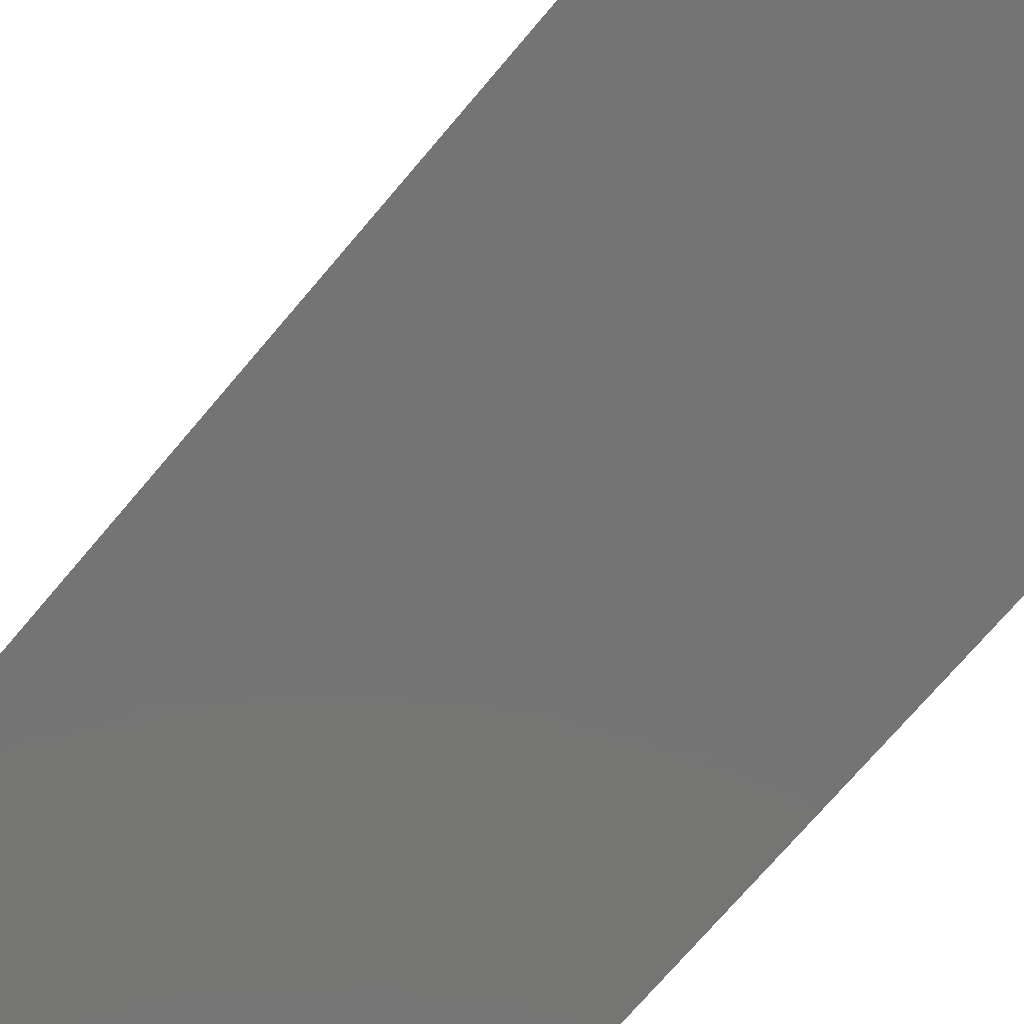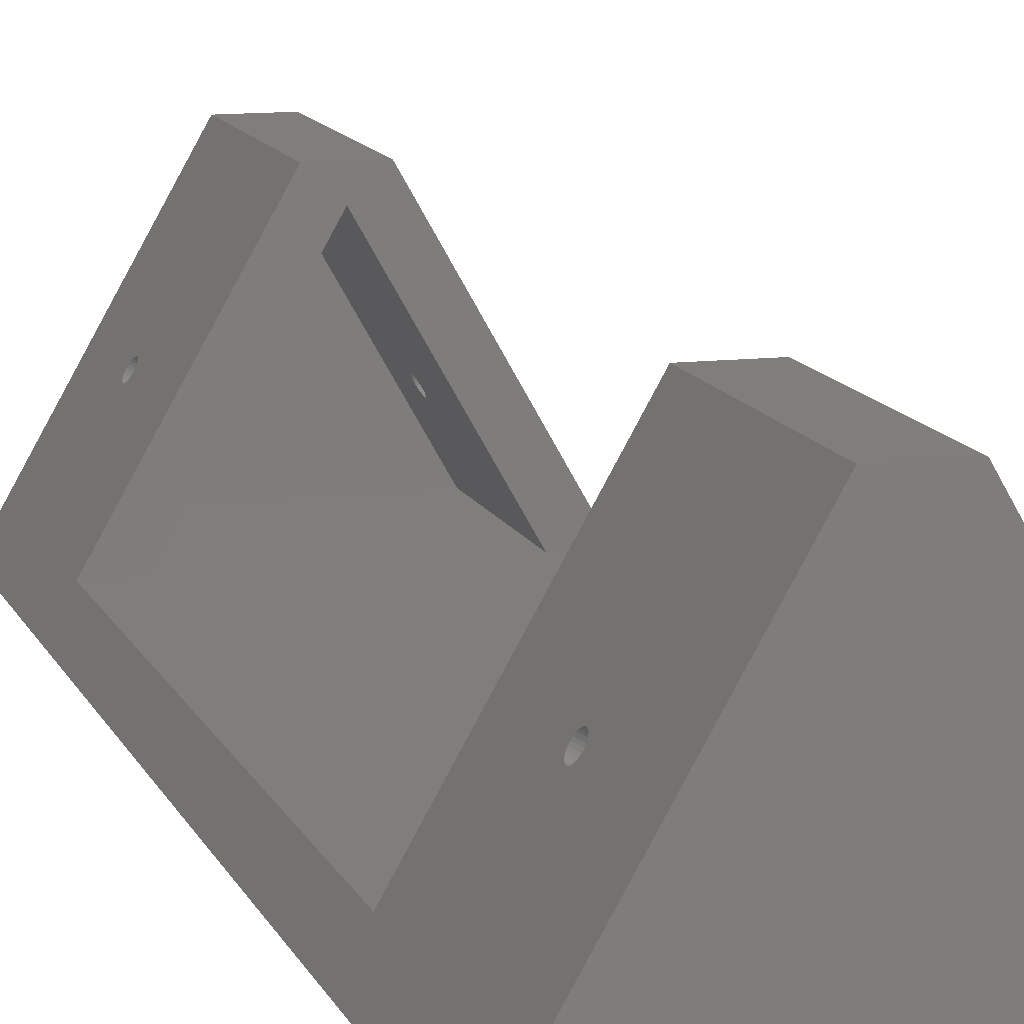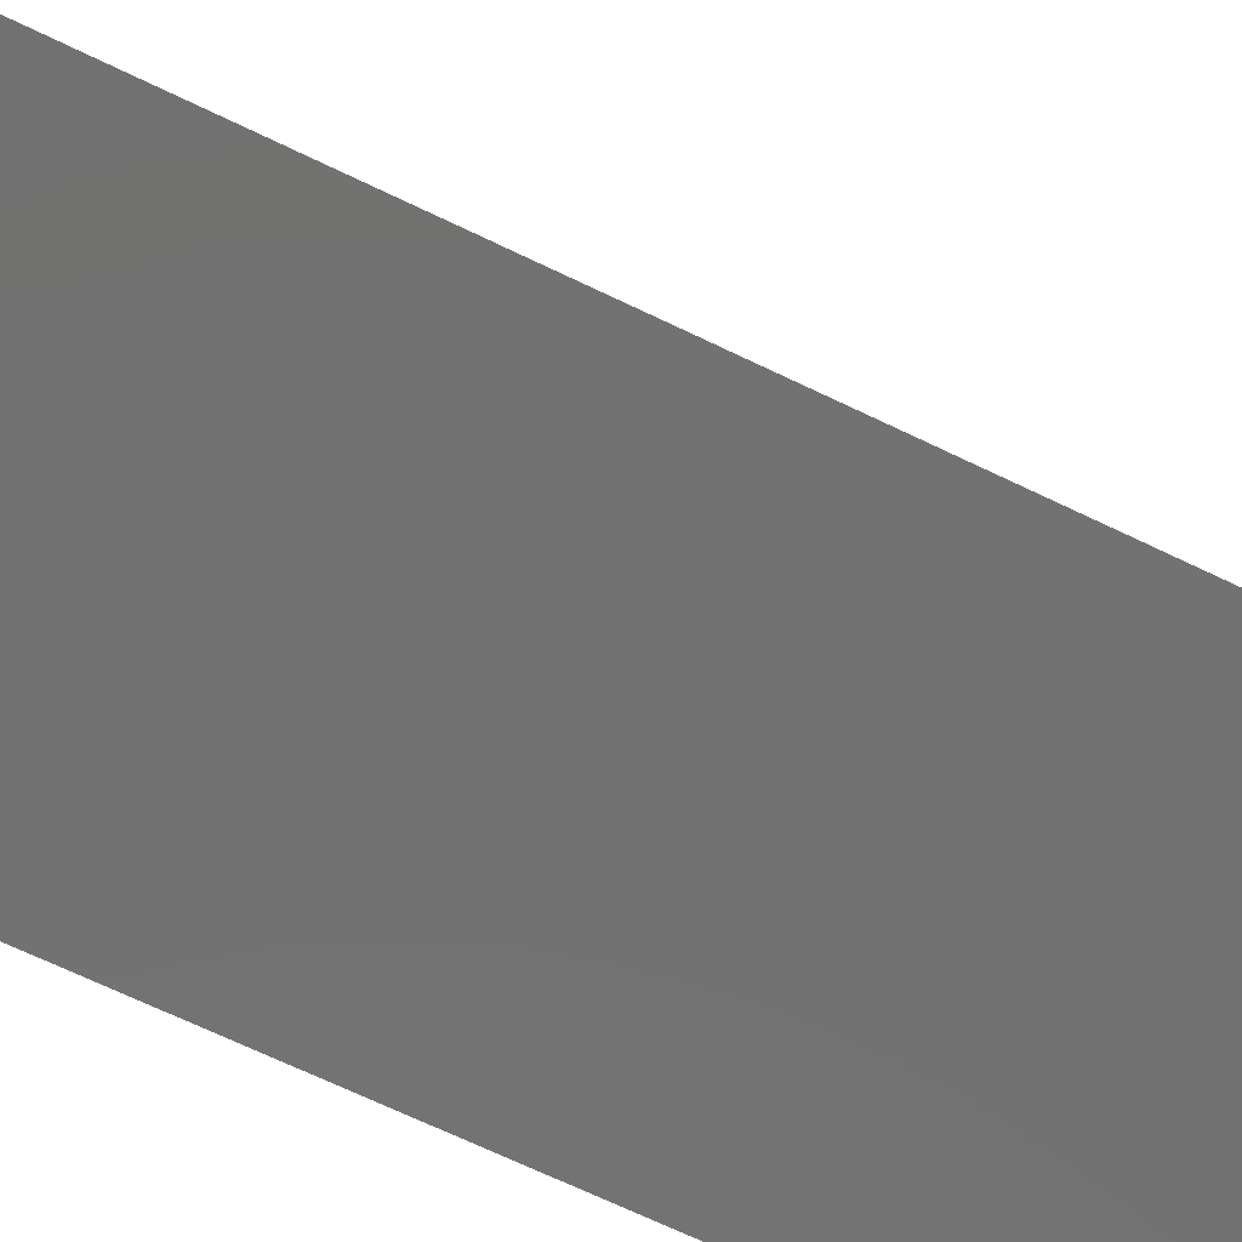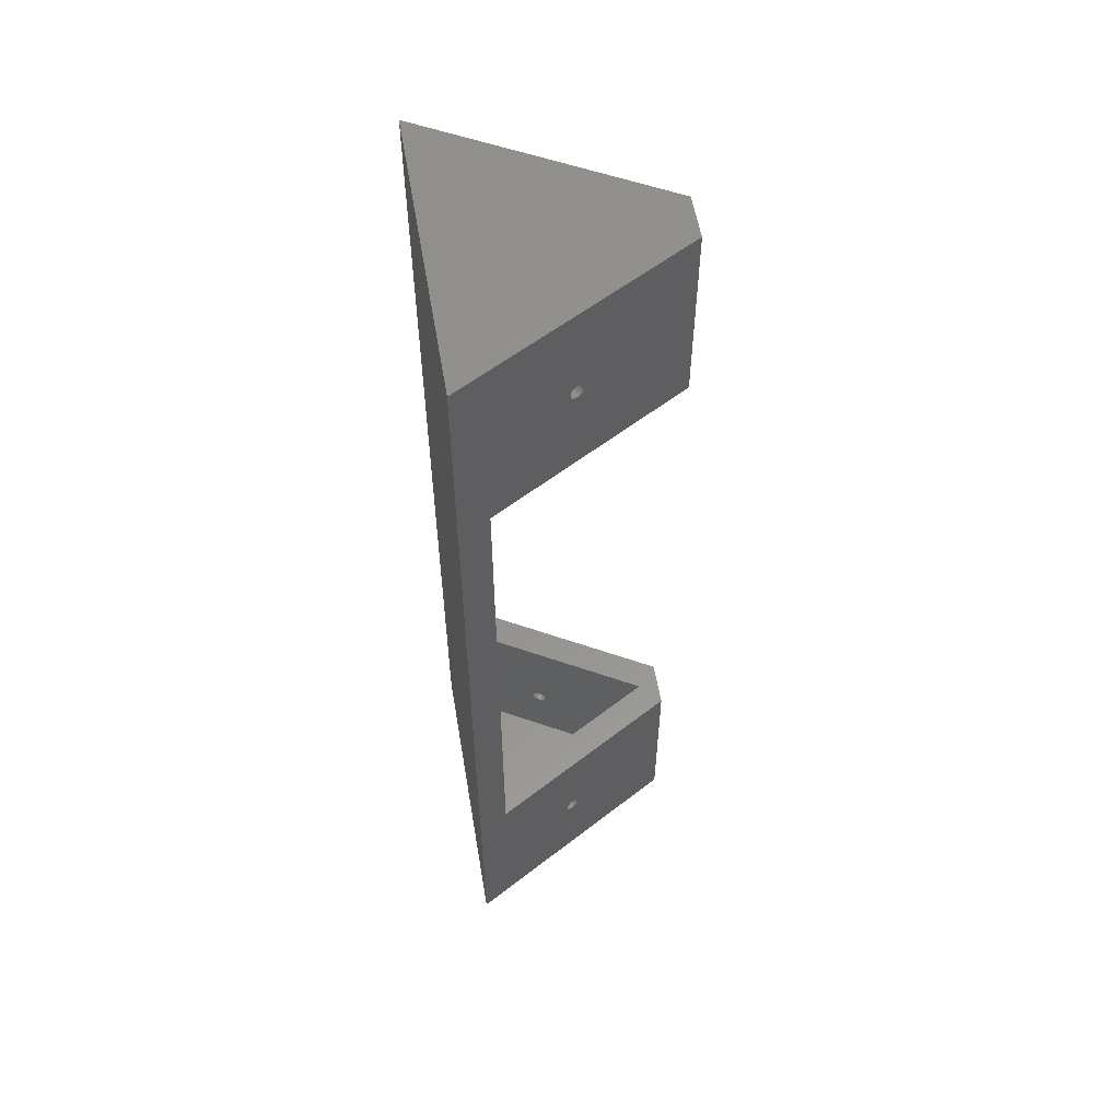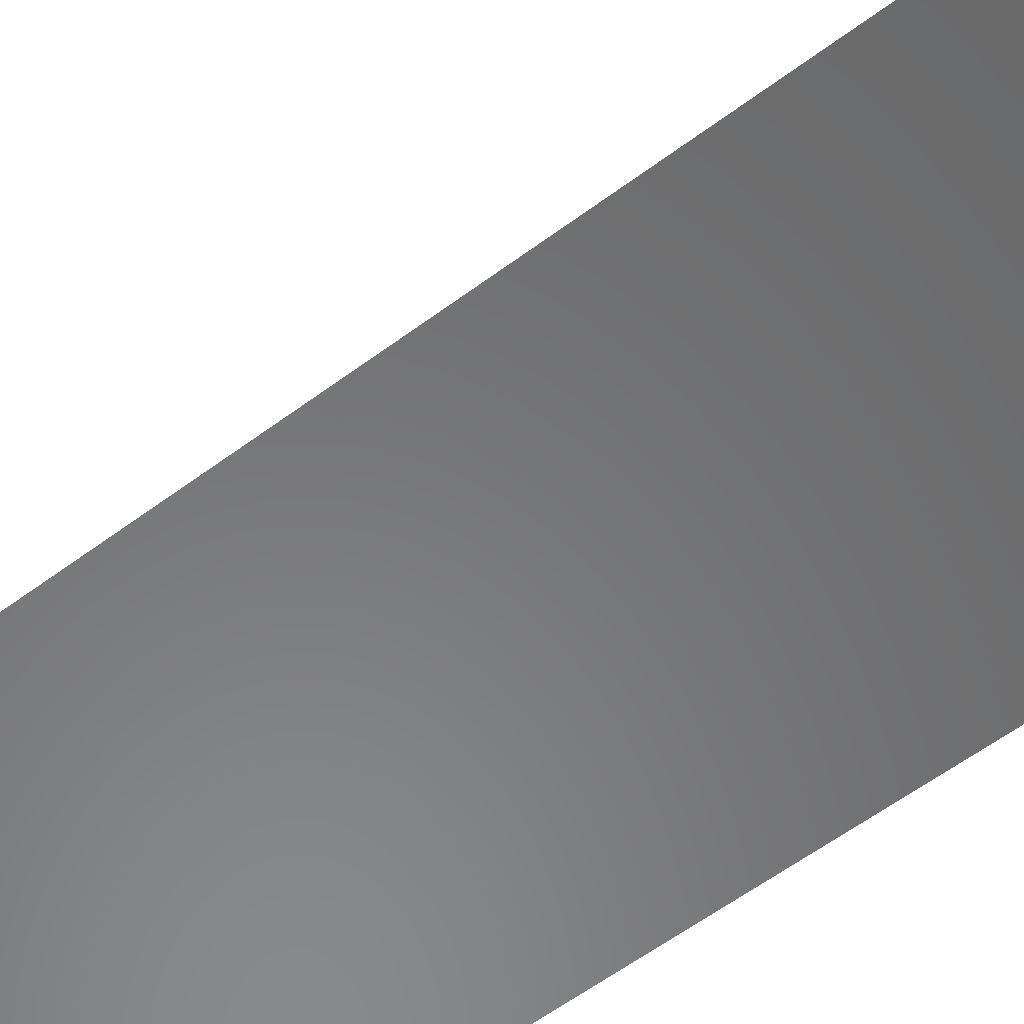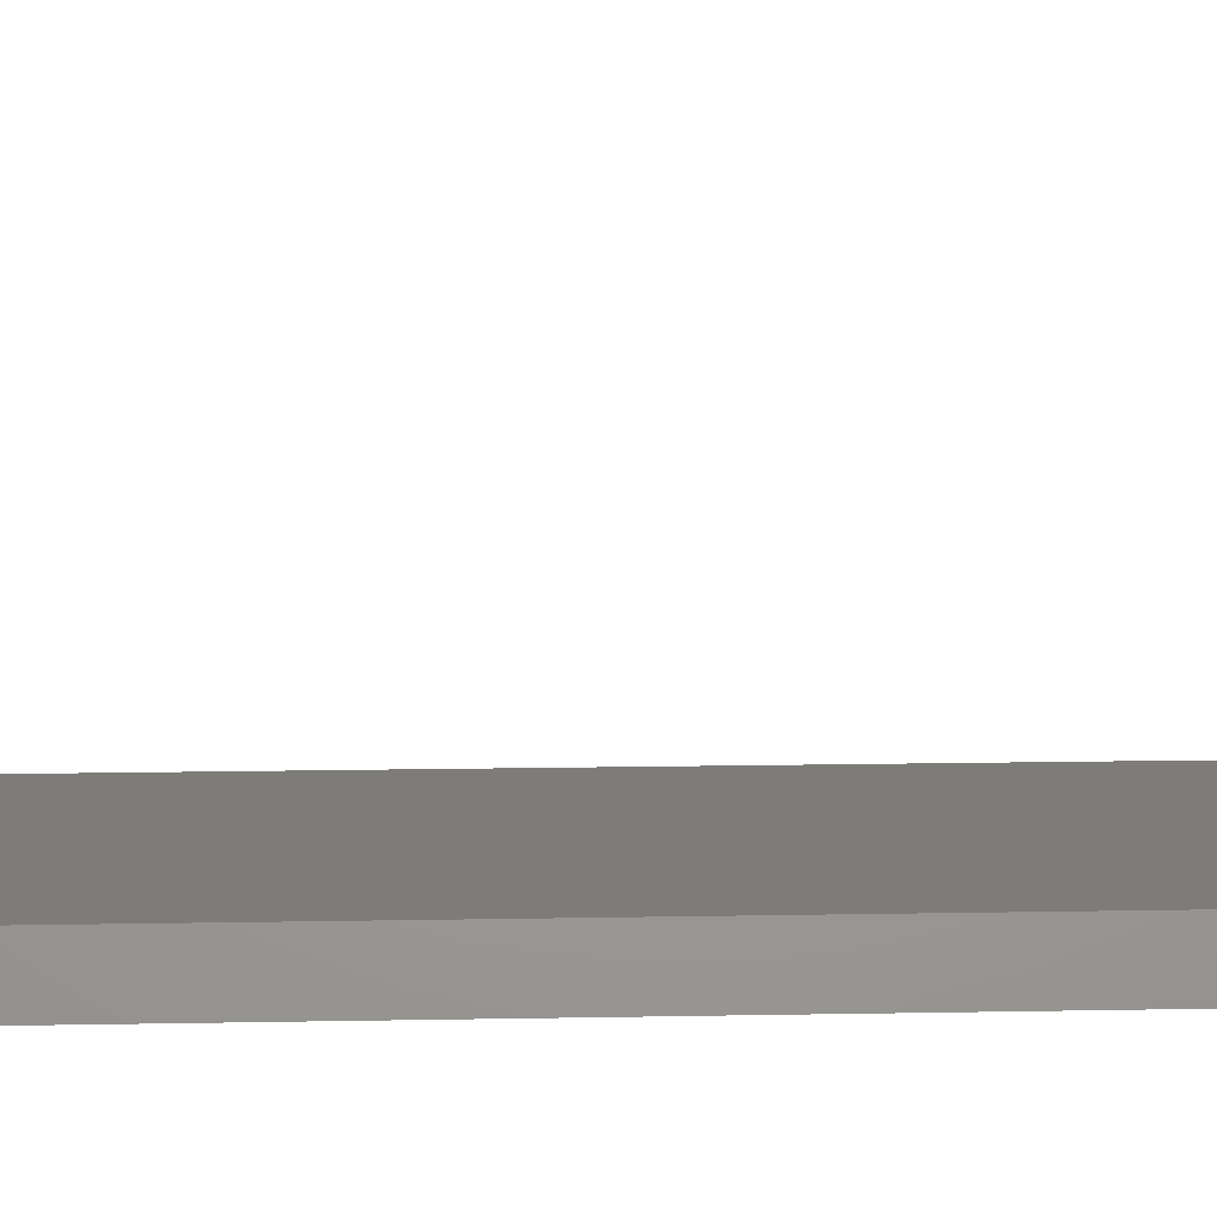
<metadata>
{"format":"stl","ext":"stl","renderer":"f3d","projection":"perspective","resolution":1024,"background":"white","views":[{"elev":-66.8,"azim":140.8,"up":"+Z"},{"elev":11.7,"azim":-15.9,"up":"+Z"},{"elev":-63.9,"azim":-116.6,"up":"+Z"},{"elev":56.7,"azim":-99.6,"up":"+Y"},{"elev":-55.4,"azim":-51.3,"up":"+Z"},{"elev":9.2,"azim":-93.5,"up":"+Z"}]}
</metadata>
<code>
# stl→obj: 220 verts, 452 faces
v 8.5 64 15
v 20 64 0
v 0 64 0
v 11.5 64 15
v 11.5 51 15
v 8.5 51 15
v 0 0 0
v 20 0 0
v 11.5 0 15
v 8.5 0 15
v 4.373 6.067 7.718
v 4.424 6.146 7.808
v 8.5 13 15
v 4.314 6.017 7.613
v 4.25 6 7.5
v 4.463 6.25 7.877
v 4.488 6.371 7.92
v 4.497 6.5 7.935
v 4.488 6.629 7.92
v 4.463 6.75 7.877
v 4.424 6.854 7.808
v 4.373 6.933 7.718
v 4.314 6.983 7.613
v 4.25 7 7.5
v 1.133 51 2
v 4.424 57.15 7.808
v 4.373 57.07 7.718
v 4.314 57.02 7.613
v 4.25 57 7.5
v 4.463 57.25 7.877
v 4.488 57.37 7.92
v 4.497 57.5 7.935
v 4.488 57.63 7.92
v 4.463 57.75 7.877
v 4.424 57.85 7.808
v 4.373 57.93 7.718
v 4.314 57.98 7.613
v 4.25 58 7.5
v 1.133 13 2
v 4.076 6.146 7.192
v 4.127 6.067 7.282
v 4.186 6.017 7.387
v 4.037 6.25 7.123
v 4.012 6.371 7.08
v 4.003 6.5 7.065
v 4.012 6.629 7.08
v 4.037 6.75 7.123
v 4.076 6.854 7.192
v 4.127 6.933 7.282
v 4.186 6.983 7.387
v 4.076 57.15 7.192
v 4.127 57.07 7.282
v 4.186 57.02 7.387
v 4.037 57.25 7.123
v 4.012 57.37 7.08
v 4.003 57.5 7.065
v 4.012 57.63 7.08
v 4.037 57.75 7.123
v 4.076 57.85 7.192
v 4.127 57.93 7.282
v 4.186 57.98 7.387
v 15.87 6.067 7.282
v 15.92 6.146 7.192
v 18.87 13 2
v 15.81 6.017 7.387
v 15.75 6 7.5
v 15.96 6.25 7.123
v 15.99 6.371 7.08
v 16 6.5 7.065
v 15.99 6.629 7.08
v 15.96 6.75 7.123
v 15.92 6.854 7.192
v 15.87 6.933 7.282
v 15.81 6.983 7.387
v 15.75 7 7.5
v 18.87 51 2
v 15.92 57.15 7.192
v 15.87 57.07 7.282
v 15.81 57.02 7.387
v 15.75 57 7.5
v 15.96 57.25 7.123
v 15.99 57.37 7.08
v 16 57.5 7.065
v 15.99 57.63 7.08
v 15.96 57.75 7.123
v 15.92 57.85 7.192
v 15.87 57.93 7.282
v 15.81 57.98 7.387
v 15.75 58 7.5
v 15.58 57.15 7.808
v 15.63 57.07 7.718
v 15.69 57.02 7.613
v 15.54 57.25 7.877
v 15.51 57.37 7.92
v 15.5 57.5 7.935
v 15.51 57.63 7.92
v 15.54 57.75 7.877
v 15.58 57.85 7.808
v 15.63 57.93 7.718
v 15.69 57.98 7.613
v 15.58 6.146 7.808
v 11.5 13 15
v 15.63 6.067 7.718
v 15.69 6.017 7.613
v 15.54 6.25 7.877
v 15.51 6.371 7.92
v 15.5 6.5 7.935
v 15.51 6.629 7.92
v 15.54 6.75 7.877
v 15.58 6.854 7.808
v 15.63 6.933 7.718
v 15.69 6.983 7.613
v 16.57 2 2
v 3.432 13 2
v 3.432 2 2
v 16.57 51 2
v 16.57 13 2
v 3.432 51 2
v 3.432 62 2
v 16.57 62 2
v 10 2 13.59
v 10 62 13.59
v 10 13 13.59
v 13.89 6.067 6.731
v 13.84 6.146 6.822
v 13.95 6.017 6.627
v 14.01 6 6.514
v 13.8 6.25 6.891
v 13.77 6.371 6.934
v 13.76 6.5 6.949
v 13.77 6.629 6.934
v 13.8 6.75 6.891
v 13.84 6.854 6.822
v 13.89 6.933 6.731
v 13.95 6.983 6.627
v 14.01 7 6.514
v 14.22 6.25 6.137
v 14.18 6.146 6.206
v 14.13 6.067 6.296
v 14.07 6.017 6.401
v 14.25 6.371 6.094
v 14.26 6.5 6.079
v 14.25 6.629 6.094
v 14.22 6.75 6.137
v 14.18 6.854 6.206
v 14.13 6.933 6.296
v 14.07 6.983 6.401
v 5.867 6.067 6.296
v 5.816 6.146 6.206
v 5.777 6.25 6.137
v 5.926 6.017 6.401
v 5.99 6 6.514
v 5.752 6.371 6.094
v 5.744 6.5 6.079
v 5.752 6.629 6.094
v 5.777 6.75 6.137
v 5.816 6.854 6.206
v 5.867 6.933 6.296
v 5.926 6.983 6.401
v 5.99 7 6.514
v 6.164 6.146 6.822
v 6.113 6.067 6.731
v 6.054 6.017 6.627
v 6.204 6.25 6.891
v 6.228 6.371 6.934
v 6.237 6.5 6.949
v 6.228 6.629 6.934
v 6.204 6.75 6.891
v 6.164 6.854 6.822
v 6.113 6.933 6.731
v 6.054 6.983 6.627
v 10 51 13.59
v 5.867 57.07 6.296
v 5.816 57.15 6.206
v 5.926 57.02 6.401
v 5.99 57 6.514
v 5.777 57.25 6.137
v 5.752 57.37 6.094
v 5.744 57.5 6.079
v 5.752 57.63 6.094
v 5.777 57.75 6.137
v 5.816 57.85 6.206
v 5.867 57.93 6.296
v 5.926 57.98 6.401
v 5.99 58 6.514
v 6.113 57.07 6.731
v 6.054 57.02 6.627
v 6.164 57.15 6.822
v 6.204 57.25 6.891
v 6.228 57.37 6.934
v 6.237 57.5 6.949
v 6.228 57.63 6.934
v 6.204 57.75 6.891
v 6.164 57.85 6.822
v 6.113 57.93 6.731
v 6.054 57.98 6.627
v 13.89 57.07 6.731
v 13.95 57.02 6.627
v 14.01 57 6.514
v 13.84 57.15 6.822
v 13.8 57.25 6.891
v 13.77 57.37 6.934
v 13.76 57.5 6.949
v 13.77 57.63 6.934
v 13.8 57.75 6.891
v 13.84 57.85 6.822
v 13.89 57.93 6.731
v 13.95 57.98 6.627
v 14.01 58 6.514
v 14.18 57.15 6.206
v 14.13 57.07 6.296
v 14.07 57.02 6.401
v 14.22 57.25 6.137
v 14.25 57.37 6.094
v 14.26 57.5 6.079
v 14.25 57.63 6.094
v 14.22 57.75 6.137
v 14.18 57.85 6.206
v 14.13 57.93 6.296
v 14.07 57.98 6.401
f 1 2 3
f 2 1 4
f 5 1 6
f 1 5 4
f 2 7 3
f 7 2 8
f 9 7 8
f 7 9 10
f 10 11 7
f 11 10 12
f 12 10 13
f 7 11 14
f 7 14 15
f 12 13 16
f 16 13 17
f 17 13 18
f 18 13 19
f 19 13 20
f 20 13 21
f 21 13 22
f 22 13 23
f 23 13 24
f 1 25 6
f 25 1 26
f 25 26 27
f 25 27 28
f 25 28 29
f 26 1 30
f 30 1 31
f 31 1 32
f 32 1 33
f 33 1 34
f 34 1 35
f 35 1 36
f 36 1 37
f 37 1 38
f 7 39 3
f 39 7 40
f 40 7 41
f 41 7 42
f 42 7 15
f 39 40 43
f 39 43 44
f 39 44 45
f 39 45 46
f 39 46 47
f 39 47 48
f 39 48 49
f 39 49 50
f 39 50 24
f 39 24 13
f 3 39 25
f 3 25 51
f 51 25 52
f 52 25 53
f 53 25 29
f 3 51 54
f 3 54 55
f 3 55 56
f 3 56 57
f 3 57 58
f 3 58 59
f 3 59 60
f 3 60 61
f 3 61 38
f 3 38 1
f 8 62 9
f 62 8 63
f 63 8 64
f 64 8 2
f 9 62 65
f 9 65 66
f 63 64 67
f 67 64 68
f 68 64 69
f 69 64 70
f 70 64 71
f 71 64 72
f 72 64 73
f 73 64 74
f 74 64 75
f 64 2 76
f 76 2 77
f 76 77 78
f 76 78 5
f 5 78 79
f 5 79 80
f 77 2 81
f 81 2 82
f 82 2 83
f 83 2 84
f 84 2 85
f 85 2 86
f 86 2 87
f 87 2 88
f 88 2 89
f 5 90 4
f 90 5 91
f 91 5 92
f 92 5 80
f 4 90 93
f 4 93 94
f 4 94 95
f 4 95 96
f 4 96 97
f 4 97 98
f 4 98 99
f 4 99 100
f 4 100 89
f 4 89 2
f 9 101 102
f 101 9 103
f 103 9 104
f 104 9 66
f 102 101 105
f 102 105 106
f 102 106 107
f 102 107 108
f 102 108 109
f 102 109 110
f 102 110 111
f 102 111 112
f 102 112 75
f 102 75 64
f 9 13 10
f 13 9 102
f 113 114 115
f 114 113 116
f 116 113 117
f 116 117 76
f 76 117 64
f 39 118 25
f 118 39 114
f 118 114 119
f 119 114 120
f 120 114 116
f 121 113 115
f 122 119 120
f 39 123 114
f 123 39 13
f 123 64 117
f 64 123 102
f 102 123 13
f 121 124 113
f 124 121 125
f 125 121 123
f 113 124 126
f 113 126 127
f 125 123 128
f 128 123 129
f 129 123 130
f 130 123 131
f 131 123 132
f 132 123 133
f 133 123 134
f 134 123 135
f 135 123 136
f 113 137 117
f 137 113 138
f 138 113 139
f 139 113 140
f 140 113 127
f 117 137 141
f 117 141 142
f 117 142 143
f 117 143 144
f 117 144 145
f 117 145 146
f 117 146 147
f 117 147 136
f 117 136 123
f 115 148 121
f 148 115 149
f 149 115 150
f 150 115 114
f 121 148 151
f 121 151 152
f 150 114 153
f 153 114 154
f 154 114 155
f 155 114 156
f 156 114 157
f 157 114 158
f 158 114 159
f 159 114 160
f 121 161 123
f 161 121 162
f 162 121 163
f 163 121 152
f 123 161 164
f 123 164 165
f 123 165 166
f 123 166 167
f 123 167 168
f 123 168 169
f 123 169 170
f 123 170 171
f 123 171 160
f 123 160 114
f 76 172 116
f 172 76 5
f 172 25 118
f 25 172 6
f 6 172 5
f 118 173 172
f 173 118 174
f 174 118 119
f 172 173 175
f 172 175 176
f 174 119 177
f 177 119 178
f 178 119 179
f 179 119 180
f 180 119 181
f 181 119 182
f 182 119 183
f 183 119 184
f 184 119 185
f 172 186 122
f 186 172 187
f 187 172 176
f 122 186 188
f 122 188 189
f 122 189 190
f 122 190 191
f 122 191 192
f 122 192 193
f 122 193 194
f 122 194 195
f 122 195 196
f 122 196 185
f 122 185 119
f 122 116 172
f 116 122 197
f 116 197 198
f 116 198 199
f 197 122 200
f 200 122 201
f 201 122 202
f 202 122 203
f 203 122 204
f 204 122 205
f 205 122 206
f 206 122 207
f 207 122 208
f 208 122 209
f 116 210 120
f 210 116 211
f 211 116 212
f 212 116 199
f 120 210 213
f 120 213 214
f 120 214 215
f 120 215 216
f 120 216 217
f 120 217 218
f 120 218 219
f 120 219 220
f 120 220 209
f 120 209 122
f 142 70 143
f 70 142 69
f 143 71 144
f 71 143 70
f 144 72 145
f 72 144 71
f 72 146 145
f 146 72 73
f 73 147 146
f 147 73 74
f 74 136 147
f 136 74 75
f 75 135 136
f 135 75 112
f 112 134 135
f 134 112 111
f 111 133 134
f 133 111 110
f 133 109 132
f 109 133 110
f 132 108 131
f 108 132 109
f 131 107 130
f 107 131 108
f 107 129 130
f 129 107 106
f 106 128 129
f 128 106 105
f 105 125 128
f 125 105 101
f 125 103 124
f 103 125 101
f 124 104 126
f 104 124 103
f 126 66 127
f 66 126 104
f 127 65 140
f 65 127 66
f 140 62 139
f 62 140 65
f 139 63 138
f 63 139 62
f 63 137 138
f 137 63 67
f 67 141 137
f 141 67 68
f 68 142 141
f 142 68 69
f 206 97 205
f 97 206 98
f 205 96 204
f 96 205 97
f 204 95 203
f 95 204 96
f 95 202 203
f 202 95 94
f 94 201 202
f 201 94 93
f 93 200 201
f 200 93 90
f 200 91 197
f 91 200 90
f 197 92 198
f 92 197 91
f 198 80 199
f 80 198 92
f 199 79 212
f 79 199 80
f 212 78 211
f 78 212 79
f 211 77 210
f 77 211 78
f 77 213 210
f 213 77 81
f 81 214 213
f 214 81 82
f 82 215 214
f 215 82 83
f 215 84 216
f 84 215 83
f 216 85 217
f 85 216 84
f 217 86 218
f 86 217 85
f 86 219 218
f 219 86 87
f 87 220 219
f 220 87 88
f 88 209 220
f 209 88 89
f 89 208 209
f 208 89 100
f 100 207 208
f 207 100 99
f 99 206 207
f 206 99 98
f 181 59 58
f 59 181 182
f 180 58 57
f 58 180 181
f 179 57 56
f 57 179 180
f 55 179 56
f 179 55 178
f 54 178 55
f 178 54 177
f 51 177 54
f 177 51 174
f 51 173 174
f 173 51 52
f 52 175 173
f 175 52 53
f 53 176 175
f 176 53 29
f 29 187 176
f 187 29 28
f 28 186 187
f 186 28 27
f 27 188 186
f 188 27 26
f 30 188 26
f 188 30 189
f 31 189 30
f 189 31 190
f 32 190 31
f 190 32 191
f 192 32 33
f 32 192 191
f 193 33 34
f 33 193 192
f 194 34 35
f 34 194 193
f 194 36 195
f 36 194 35
f 195 37 196
f 37 195 36
f 196 38 185
f 38 196 37
f 185 61 184
f 61 185 38
f 184 60 183
f 60 184 61
f 183 59 182
f 59 183 60
f 156 48 47
f 48 156 157
f 155 47 46
f 47 155 156
f 154 46 45
f 46 154 155
f 44 154 45
f 154 44 153
f 43 153 44
f 153 43 150
f 40 150 43
f 150 40 149
f 40 148 149
f 148 40 41
f 41 151 148
f 151 41 42
f 42 152 151
f 152 42 15
f 15 163 152
f 163 15 14
f 14 162 163
f 162 14 11
f 11 161 162
f 161 11 12
f 16 161 12
f 161 16 164
f 17 164 16
f 164 17 165
f 18 165 17
f 165 18 166
f 167 18 19
f 18 167 166
f 168 19 20
f 19 168 167
f 169 20 21
f 20 169 168
f 169 22 170
f 22 169 21
f 170 23 171
f 23 170 22
f 171 24 160
f 24 171 23
f 160 50 159
f 50 160 24
f 159 49 158
f 49 159 50
f 158 48 157
f 48 158 49

</code>
